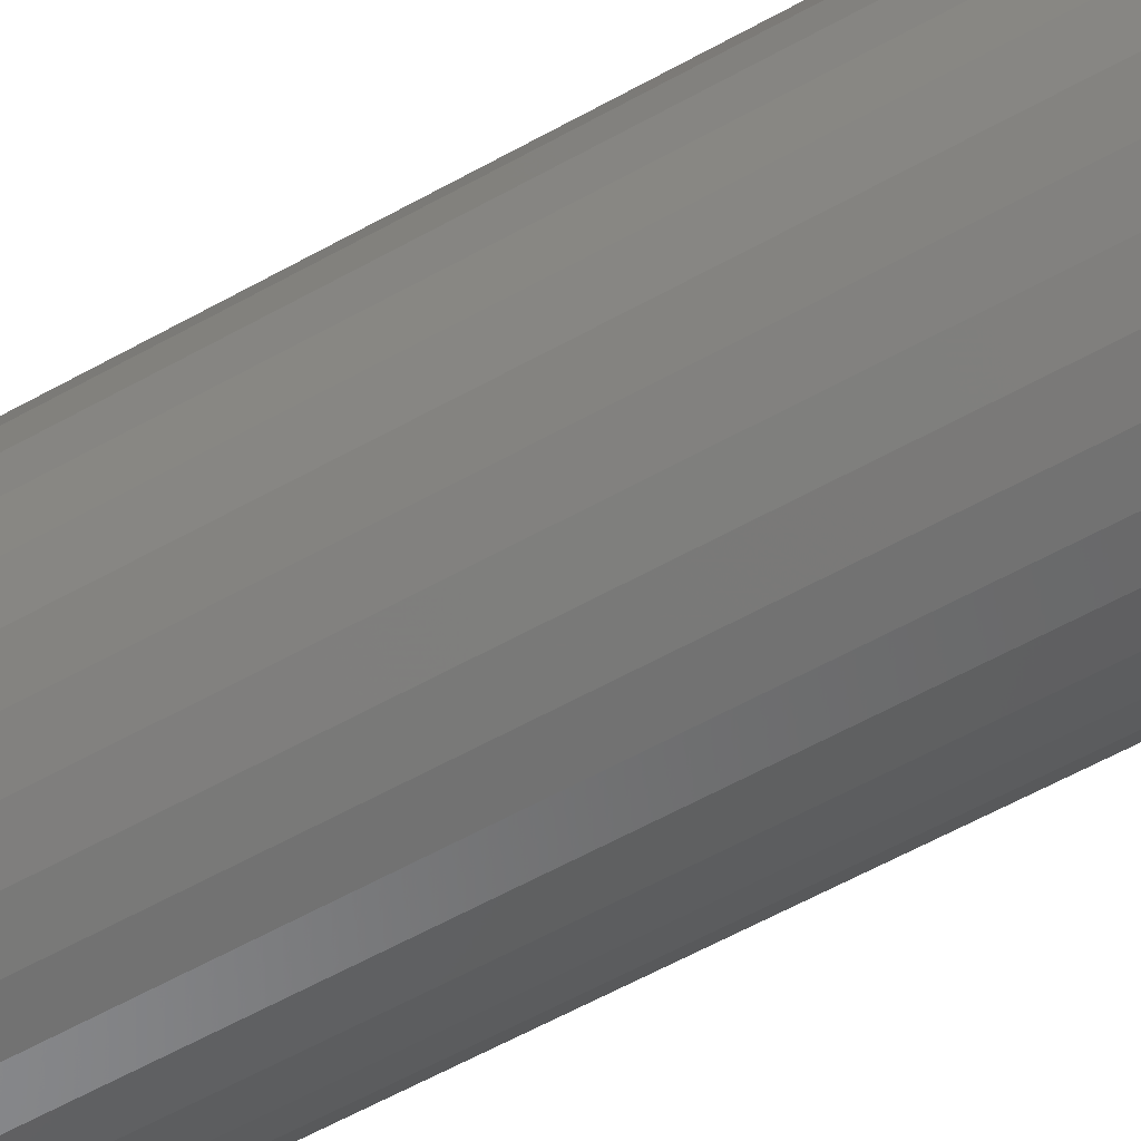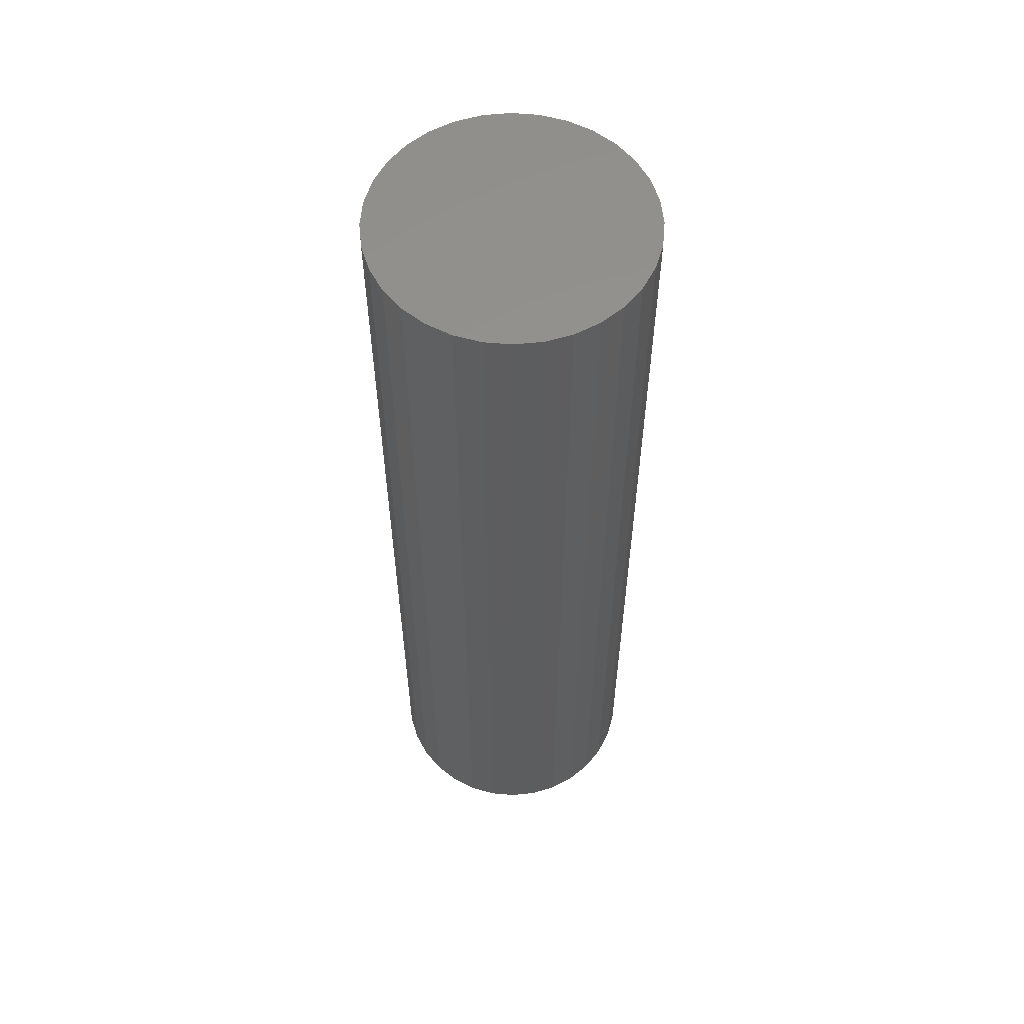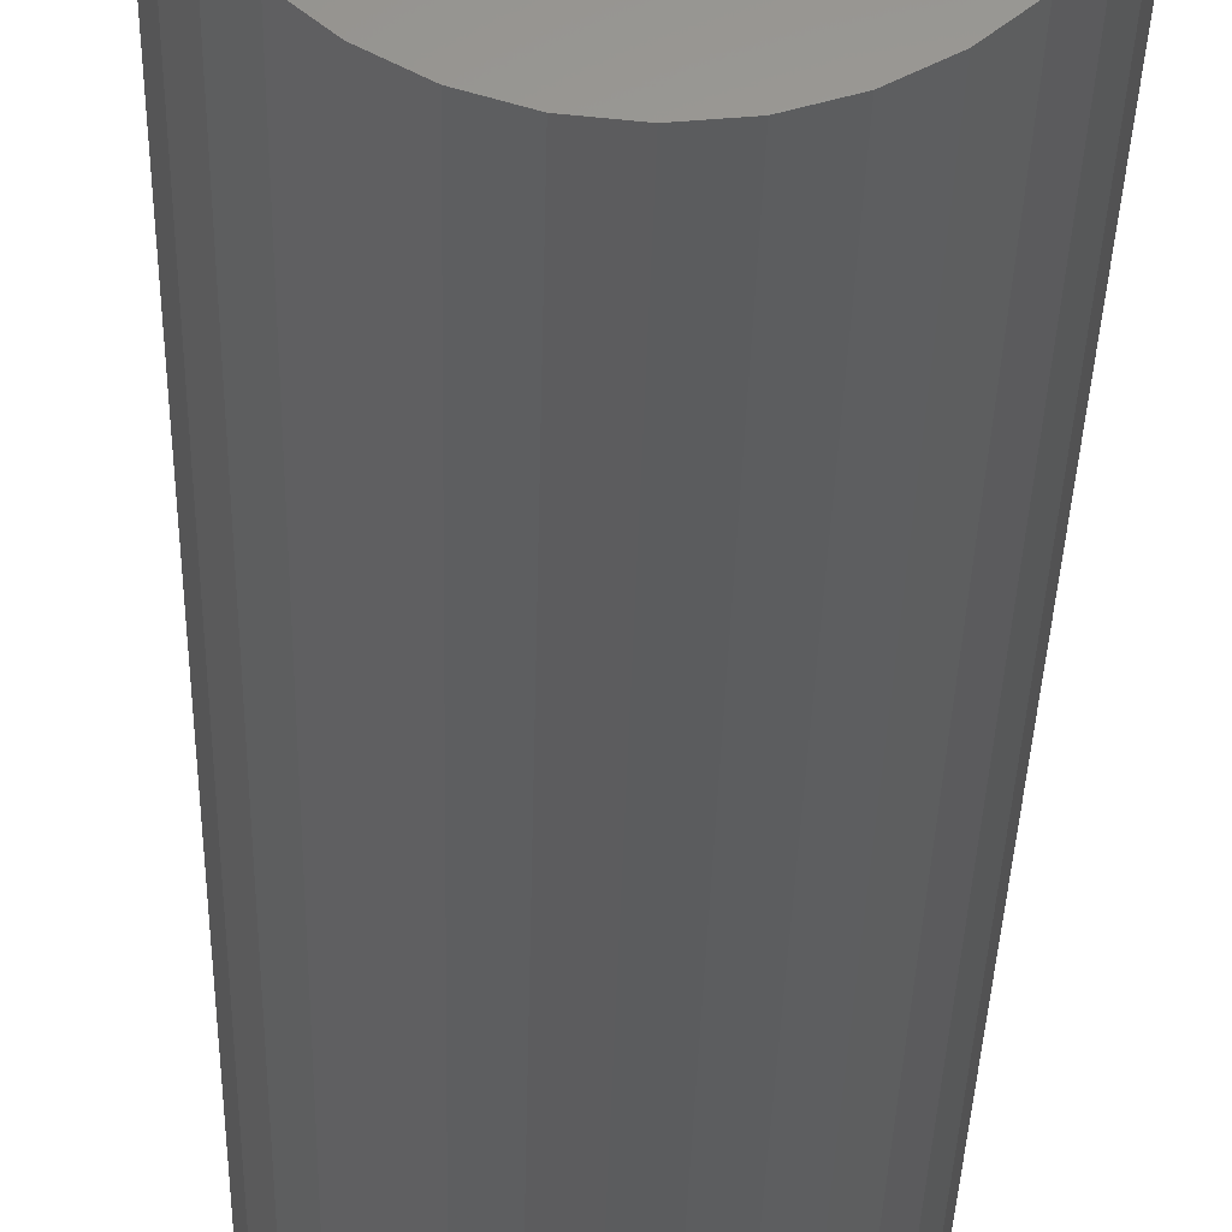
<metadata>
{"format":"stl","ext":"stl","renderer":"f3d","projection":"perspective","resolution":1024,"background":"white","views":[{"elev":-59.3,"azim":-60.1,"up":"+Y"},{"elev":57.5,"azim":168.3,"up":"+Z"},{"elev":-29.6,"azim":-1.2,"up":"+Y"}]}
</metadata>
<code>
# stl→obj: 320 verts, 636 faces
v 0.005016 0.09877 0
v 0.02428 0.09687 0
v -0.01425 0.09687 0
v -0.03278 0.09125 0
v 0.04281 0.09125 0
v -0.04986 0.08212 0
v 0.05989 0.08212 0
v 0.04281 -0.09125 0
v -0.03278 -0.09125 0
v 0.05989 -0.08212 0
v -0.01425 -0.09687 0
v 0.02428 -0.09687 0
v 0.005016 -0.09877 0
v -0.04986 -0.08212 0
v -0.06482 -0.06984 0
v 0.07485 -0.06984 0
v -0.0771 -0.05487 0
v 0.08714 -0.05487 0
v -0.08623 -0.0378 0
v 0.09626 -0.0378 0
v -0.09185 -0.01927 0
v 0.1019 -0.01927 0
v -0.09375 -2.886e-17 0
v 0.1038 -2.129e-17 0
v -0.09185 0.01927 0
v 0.1019 0.01927 0
v -0.08623 0.0378 0
v 0.09626 0.0378 0
v -0.0771 0.05487 0
v 0.08714 0.05487 0
v -0.06482 0.06984 0
v 0.07485 0.06984 0
v 0.1116 -1.208e-16 0.007812
v 0.1116 0 0.75
v 0.1095 -0.02079 0.007812
v 0.1095 -0.02079 0.75
v 0.1035 -0.04079 0.007812
v 0.1035 -0.04079 0.75
v 0.09363 -0.05921 0.007812
v 0.09363 -0.05921 0.75
v 0.08038 -0.07536 0.007812
v 0.08038 -0.07536 0.75
v 0.06423 -0.08862 0.007812
v 0.06423 -0.08862 0.75
v 0.0458 -0.09847 0.007812
v 0.0458 -0.09847 0.75
v 0.02581 -0.1045 0.007812
v 0.02581 -0.1045 0.75
v 0.005016 -0.1066 0.007812
v 0.005016 -0.1066 0.75
v -0.01578 -0.1045 0.007812
v -0.01578 -0.1045 0.75
v -0.03577 -0.09847 0.007812
v -0.03577 -0.09847 0.75
v -0.0542 -0.08862 0.007812
v -0.0542 -0.08862 0.75
v -0.07035 -0.07536 0.007812
v -0.07035 -0.07536 0.75
v -0.0836 -0.05921 0.007812
v -0.0836 -0.05921 0.75
v -0.09345 -0.04079 0.007812
v -0.09345 -0.04079 0.75
v -0.09951 -0.02079 0.007812
v -0.09951 -0.02079 0.75
v -0.1016 -3.428e-17 0.007812
v -0.1016 1.305e-17 0.75
v -0.09951 0.02079 0.007812
v -0.09951 0.02079 0.75
v -0.09345 0.04079 0.007812
v -0.09345 0.04079 0.75
v -0.0836 0.05921 0.007812
v -0.0836 0.05921 0.75
v -0.07035 0.07536 0.007812
v -0.07035 0.07536 0.75
v -0.0542 0.08862 0.007812
v -0.0542 0.08862 0.75
v -0.03577 0.09847 0.007812
v -0.03577 0.09847 0.75
v -0.01578 0.1045 0.007812
v -0.01578 0.1045 0.75
v 0.005016 0.1066 0.007812
v 0.005016 0.1066 0.75
v 0.02581 0.1045 0.007812
v 0.02581 0.1045 0.75
v 0.0458 0.09847 0.007812
v 0.0458 0.09847 0.75
v 0.06423 0.08862 0.007812
v 0.06423 0.08862 0.75
v 0.08038 0.07536 0.007812
v 0.08038 0.07536 0.75
v 0.09363 0.05921 0.007812
v 0.09363 0.05921 0.75
v 0.1035 0.04079 0.007812
v 0.1035 0.04079 0.75
v 0.1095 0.02079 0.007812
v 0.1095 0.02079 0.75
v 0.1114 -6.939e-18 0.006288
v 0.1094 -0.02076 0.006288
v 0.111 0 0.004823
v 0.109 -0.02068 0.004823
v 0.1103 0 0.003472
v 0.1083 -0.02054 0.003472
v 0.1093 0 0.002288
v 0.1073 -0.02035 0.002288
v 0.1081 -6.939e-18 0.001317
v 0.1061 -0.02012 0.001317
v 0.1068 0 0.0005947
v 0.1048 -0.01985 0.0005947
v 0.1053 0 0.0001501
v 0.1034 -0.01957 0.0001501
v -0.09937 -0.02076 0.006288
v -0.1014 6.245e-17 0.006288
v -0.09893 -0.02068 0.004823
v -0.101 5.551e-17 0.004823
v -0.09822 -0.02054 0.003472
v -0.1002 5.551e-17 0.003472
v -0.09727 -0.02035 0.002288
v -0.09927 5.551e-17 0.002288
v -0.09611 -0.02012 0.001317
v -0.09809 5.551e-17 0.001317
v -0.09478 -0.01985 0.0005947
v -0.09674 5.551e-17 0.0005947
v -0.09335 -0.01957 0.0001501
v -0.09527 5.551e-17 0.0001501
v -0.09331 -0.04073 0.006288
v -0.0929 -0.04056 0.004823
v -0.09223 -0.04028 0.003472
v -0.09134 -0.03991 0.002288
v -0.09024 -0.03946 0.001317
v -0.08899 -0.03894 0.0005947
v -0.08764 -0.03838 0.0001501
v -0.08348 -0.05913 0.006288
v -0.08311 -0.05888 0.004823
v -0.08251 -0.05848 0.003472
v -0.0817 -0.05794 0.002288
v -0.08071 -0.05728 0.001317
v -0.07959 -0.05653 0.0005947
v -0.07837 -0.05572 0.0001501
v -0.07024 -0.07526 0.006288
v -0.06993 -0.07494 0.004823
v -0.06942 -0.07443 0.003472
v -0.06873 -0.07374 0.002288
v -0.06789 -0.07291 0.001317
v -0.06694 -0.07195 0.0005947
v -0.0659 -0.07092 0.0001501
v -0.05411 -0.08849 0.006288
v -0.05387 -0.08812 0.004823
v -0.05346 -0.08752 0.003472
v -0.05292 -0.08671 0.002288
v -0.05227 -0.08573 0.001317
v -0.05152 -0.08461 0.0005947
v -0.0507 -0.08339 0.0001501
v -0.03571 -0.09833 0.006288
v -0.03554 -0.09792 0.004823
v -0.03527 -0.09725 0.003472
v -0.03489 -0.09635 0.002288
v -0.03444 -0.09526 0.001317
v -0.03392 -0.09401 0.0005947
v -0.03336 -0.09266 0.0001501
v -0.01575 -0.1044 0.006288
v -0.01566 -0.1039 0.004823
v -0.01552 -0.1032 0.003472
v -0.01533 -0.1023 0.002288
v -0.0151 -0.1011 0.001317
v -0.01484 -0.0998 0.0005947
v -0.01455 -0.09836 0.0001501
v 0.005016 -0.1064 0.006288
v 0.005016 -0.106 0.004823
v 0.005016 -0.1053 0.003472
v 0.005016 -0.1043 0.002288
v 0.005016 -0.1031 0.001317
v 0.005016 -0.1018 0.0005947
v 0.005016 -0.1003 0.0001501
v 0.02578 -0.1044 0.006288
v 0.02569 -0.1039 0.004823
v 0.02555 -0.1032 0.003472
v 0.02536 -0.1023 0.002288
v 0.02513 -0.1011 0.001317
v 0.02487 -0.0998 0.0005947
v 0.02458 -0.09836 0.0001501
v 0.04575 -0.09833 0.006288
v 0.04557 -0.09792 0.004823
v 0.0453 -0.09725 0.003472
v 0.04493 -0.09635 0.002288
v 0.04447 -0.09526 0.001317
v 0.04396 -0.09401 0.0005947
v 0.0434 -0.09266 0.0001501
v 0.06415 -0.08849 0.006288
v 0.0639 -0.08812 0.004823
v 0.0635 -0.08752 0.003472
v 0.06296 -0.08671 0.002288
v 0.0623 -0.08573 0.001317
v 0.06155 -0.08461 0.0005947
v 0.06073 -0.08339 0.0001501
v 0.08027 -0.07526 0.006288
v 0.07996 -0.07494 0.004823
v 0.07945 -0.07443 0.003472
v 0.07876 -0.07374 0.002288
v 0.07792 -0.07291 0.001317
v 0.07697 -0.07195 0.0005947
v 0.07593 -0.07092 0.0001501
v 0.09351 -0.05913 0.006288
v 0.09314 -0.05888 0.004823
v 0.09254 -0.05848 0.003472
v 0.09173 -0.05794 0.002288
v 0.09075 -0.05728 0.001317
v 0.08962 -0.05653 0.0005947
v 0.08841 -0.05572 0.0001501
v 0.1033 -0.04073 0.006288
v 0.1029 -0.04056 0.004823
v 0.1023 -0.04028 0.003472
v 0.1014 -0.03991 0.002288
v 0.1003 -0.03946 0.001317
v 0.09903 -0.03894 0.0005947
v 0.09767 -0.03838 0.0001501
v -0.09937 0.02076 0.006288
v -0.09893 0.02068 0.004823
v -0.09822 0.02054 0.003472
v -0.09727 0.02035 0.002288
v -0.09611 0.02012 0.001317
v -0.09478 0.01985 0.0005947
v -0.09335 0.01957 0.0001501
v 0.1094 0.02076 0.006288
v 0.109 0.02068 0.004823
v 0.1083 0.02054 0.003472
v 0.1073 0.02035 0.002288
v 0.1061 0.02012 0.001317
v 0.1048 0.01985 0.0005947
v 0.1034 0.01957 0.0001501
v 0.1033 0.04073 0.006288
v 0.1029 0.04056 0.004823
v 0.1023 0.04028 0.003472
v 0.1014 0.03991 0.002288
v 0.1003 0.03946 0.001317
v 0.09903 0.03894 0.0005947
v 0.09767 0.03838 0.0001501
v 0.09351 0.05913 0.006288
v 0.09314 0.05888 0.004823
v 0.09254 0.05848 0.003472
v 0.09173 0.05794 0.002288
v 0.09075 0.05728 0.001317
v 0.08962 0.05653 0.0005947
v 0.08841 0.05572 0.0001501
v 0.08027 0.07526 0.006288
v 0.07996 0.07494 0.004823
v 0.07945 0.07443 0.003472
v 0.07876 0.07374 0.002288
v 0.07792 0.07291 0.001317
v 0.07697 0.07195 0.0005947
v 0.07593 0.07092 0.0001501
v 0.06415 0.08849 0.006288
v 0.0639 0.08812 0.004823
v 0.0635 0.08752 0.003472
v 0.06296 0.08671 0.002288
v 0.0623 0.08573 0.001317
v 0.06155 0.08461 0.0005947
v 0.06073 0.08339 0.0001501
v 0.04575 0.09833 0.006288
v 0.04557 0.09792 0.004823
v 0.0453 0.09725 0.003472
v 0.04493 0.09635 0.002288
v 0.04447 0.09526 0.001317
v 0.04396 0.09401 0.0005947
v 0.0434 0.09266 0.0001501
v 0.02578 0.1044 0.006288
v 0.02569 0.1039 0.004823
v 0.02555 0.1032 0.003472
v 0.02536 0.1023 0.002288
v 0.02513 0.1011 0.001317
v 0.02487 0.0998 0.0005947
v 0.02458 0.09836 0.0001501
v 0.005016 0.1064 0.006288
v 0.005016 0.106 0.004823
v 0.005016 0.1053 0.003472
v 0.005016 0.1043 0.002288
v 0.005016 0.1031 0.001317
v 0.005016 0.1018 0.0005947
v 0.005016 0.1003 0.0001501
v -0.01575 0.1044 0.006288
v -0.01566 0.1039 0.004823
v -0.01552 0.1032 0.003472
v -0.01533 0.1023 0.002288
v -0.0151 0.1011 0.001317
v -0.01484 0.0998 0.0005947
v -0.01455 0.09836 0.0001501
v -0.03571 0.09833 0.006288
v -0.03554 0.09792 0.004823
v -0.03527 0.09725 0.003472
v -0.03489 0.09635 0.002288
v -0.03444 0.09526 0.001317
v -0.03392 0.09401 0.0005947
v -0.03336 0.09266 0.0001501
v -0.05411 0.08849 0.006288
v -0.05387 0.08812 0.004823
v -0.05346 0.08752 0.003472
v -0.05292 0.08671 0.002288
v -0.05227 0.08573 0.001317
v -0.05152 0.08461 0.0005947
v -0.0507 0.08339 0.0001501
v -0.07024 0.07526 0.006288
v -0.06993 0.07494 0.004823
v -0.06942 0.07443 0.003472
v -0.06873 0.07374 0.002288
v -0.06789 0.07291 0.001317
v -0.06694 0.07195 0.0005947
v -0.0659 0.07092 0.0001501
v -0.08348 0.05913 0.006288
v -0.08311 0.05888 0.004823
v -0.08251 0.05848 0.003472
v -0.0817 0.05794 0.002288
v -0.08071 0.05728 0.001317
v -0.07959 0.05653 0.0005947
v -0.07837 0.05572 0.0001501
v -0.09331 0.04073 0.006288
v -0.0929 0.04056 0.004823
v -0.09223 0.04028 0.003472
v -0.09134 0.03991 0.002288
v -0.09024 0.03946 0.001317
v -0.08899 0.03894 0.0005947
v -0.08764 0.03838 0.0001501
f 1 2 3
f 4 3 2
f 5 4 2
f 6 4 5
f 7 6 5
f 8 9 10
f 11 9 8
f 12 11 8
f 13 11 12
f 9 14 10
f 10 14 15
f 10 15 16
f 16 15 17
f 16 17 18
f 18 17 19
f 18 19 20
f 20 19 21
f 20 21 22
f 22 21 23
f 22 23 24
f 24 23 25
f 24 25 26
f 26 25 27
f 26 27 28
f 28 27 29
f 28 29 30
f 30 29 31
f 30 31 32
f 32 31 6
f 32 6 7
f 33 34 35
f 35 34 36
f 35 36 37
f 37 36 38
f 37 38 39
f 39 38 40
f 39 40 41
f 41 40 42
f 41 42 43
f 43 42 44
f 43 44 45
f 45 44 46
f 45 46 47
f 47 46 48
f 47 48 49
f 49 48 50
f 49 50 51
f 51 50 52
f 51 52 53
f 53 52 54
f 53 54 55
f 55 54 56
f 55 56 57
f 57 56 58
f 57 58 59
f 59 58 60
f 59 60 61
f 61 60 62
f 61 62 63
f 63 62 64
f 63 64 65
f 65 64 66
f 65 66 67
f 67 66 68
f 67 68 69
f 69 68 70
f 69 70 71
f 71 70 72
f 71 72 73
f 73 72 74
f 73 74 75
f 75 74 76
f 75 76 77
f 77 76 78
f 77 78 79
f 79 78 80
f 79 80 81
f 81 80 82
f 81 82 83
f 83 82 84
f 83 84 85
f 85 84 86
f 85 86 87
f 87 86 88
f 87 88 89
f 89 88 90
f 89 90 91
f 91 90 92
f 91 92 93
f 93 92 94
f 93 94 95
f 95 94 96
f 95 96 33
f 33 96 34
f 33 35 97
f 97 35 98
f 97 98 99
f 99 98 100
f 99 100 101
f 101 100 102
f 101 102 103
f 103 102 104
f 103 104 105
f 105 104 106
f 105 106 107
f 107 106 108
f 107 108 109
f 109 108 110
f 109 110 24
f 24 110 22
f 63 65 111
f 111 65 112
f 111 112 113
f 113 112 114
f 113 114 115
f 115 114 116
f 115 116 117
f 117 116 118
f 117 118 119
f 119 118 120
f 119 120 121
f 121 120 122
f 121 122 123
f 123 122 124
f 123 124 21
f 21 124 23
f 61 63 125
f 125 63 111
f 125 111 126
f 126 111 113
f 126 113 127
f 127 113 115
f 127 115 128
f 128 115 117
f 128 117 129
f 129 117 119
f 129 119 130
f 130 119 121
f 130 121 131
f 131 121 123
f 131 123 19
f 19 123 21
f 59 61 132
f 132 61 125
f 132 125 133
f 133 125 126
f 133 126 134
f 134 126 127
f 134 127 135
f 135 127 128
f 135 128 136
f 136 128 129
f 136 129 137
f 137 129 130
f 137 130 138
f 138 130 131
f 138 131 17
f 17 131 19
f 57 59 139
f 139 59 132
f 139 132 140
f 140 132 133
f 140 133 141
f 141 133 134
f 141 134 142
f 142 134 135
f 142 135 143
f 143 135 136
f 143 136 144
f 144 136 137
f 144 137 145
f 145 137 138
f 145 138 15
f 15 138 17
f 55 57 146
f 146 57 139
f 146 139 147
f 147 139 140
f 147 140 148
f 148 140 141
f 148 141 149
f 149 141 142
f 149 142 150
f 150 142 143
f 150 143 151
f 151 143 144
f 151 144 152
f 152 144 145
f 152 145 14
f 14 145 15
f 53 55 153
f 153 55 146
f 153 146 154
f 154 146 147
f 154 147 155
f 155 147 148
f 155 148 156
f 156 148 149
f 156 149 157
f 157 149 150
f 157 150 158
f 158 150 151
f 158 151 159
f 159 151 152
f 159 152 9
f 9 152 14
f 51 53 160
f 160 53 153
f 160 153 161
f 161 153 154
f 161 154 162
f 162 154 155
f 162 155 163
f 163 155 156
f 163 156 164
f 164 156 157
f 164 157 165
f 165 157 158
f 165 158 166
f 166 158 159
f 166 159 11
f 11 159 9
f 49 51 167
f 167 51 160
f 167 160 168
f 168 160 161
f 168 161 169
f 169 161 162
f 169 162 170
f 170 162 163
f 170 163 171
f 171 163 164
f 171 164 172
f 172 164 165
f 172 165 173
f 173 165 166
f 173 166 13
f 13 166 11
f 47 49 174
f 174 49 167
f 174 167 175
f 175 167 168
f 175 168 176
f 176 168 169
f 176 169 177
f 177 169 170
f 177 170 178
f 178 170 171
f 178 171 179
f 179 171 172
f 179 172 180
f 180 172 173
f 180 173 12
f 12 173 13
f 45 47 181
f 181 47 174
f 181 174 182
f 182 174 175
f 182 175 183
f 183 175 176
f 183 176 184
f 184 176 177
f 184 177 185
f 185 177 178
f 185 178 186
f 186 178 179
f 186 179 187
f 187 179 180
f 187 180 8
f 8 180 12
f 43 45 188
f 188 45 181
f 188 181 189
f 189 181 182
f 189 182 190
f 190 182 183
f 190 183 191
f 191 183 184
f 191 184 192
f 192 184 185
f 192 185 193
f 193 185 186
f 193 186 194
f 194 186 187
f 194 187 10
f 10 187 8
f 41 43 195
f 195 43 188
f 195 188 196
f 196 188 189
f 196 189 197
f 197 189 190
f 197 190 198
f 198 190 191
f 198 191 199
f 199 191 192
f 199 192 200
f 200 192 193
f 200 193 201
f 201 193 194
f 201 194 16
f 16 194 10
f 39 41 202
f 202 41 195
f 202 195 203
f 203 195 196
f 203 196 204
f 204 196 197
f 204 197 205
f 205 197 198
f 205 198 206
f 206 198 199
f 206 199 207
f 207 199 200
f 207 200 208
f 208 200 201
f 208 201 18
f 18 201 16
f 37 39 209
f 209 39 202
f 209 202 210
f 210 202 203
f 210 203 211
f 211 203 204
f 211 204 212
f 212 204 205
f 212 205 213
f 213 205 206
f 213 206 214
f 214 206 207
f 214 207 215
f 215 207 208
f 215 208 20
f 20 208 18
f 35 37 98
f 98 37 209
f 98 209 100
f 100 209 210
f 100 210 102
f 102 210 211
f 102 211 104
f 104 211 212
f 104 212 106
f 106 212 213
f 106 213 108
f 108 213 214
f 108 214 110
f 110 214 215
f 110 215 22
f 22 215 20
f 65 67 112
f 112 67 216
f 112 216 114
f 114 216 217
f 114 217 116
f 116 217 218
f 116 218 118
f 118 218 219
f 118 219 120
f 120 219 220
f 120 220 122
f 122 220 221
f 122 221 124
f 124 221 222
f 124 222 23
f 23 222 25
f 95 33 223
f 223 33 97
f 223 97 224
f 224 97 99
f 224 99 225
f 225 99 101
f 225 101 226
f 226 101 103
f 226 103 227
f 227 103 105
f 227 105 228
f 228 105 107
f 228 107 229
f 229 107 109
f 229 109 26
f 26 109 24
f 93 95 230
f 230 95 223
f 230 223 231
f 231 223 224
f 231 224 232
f 232 224 225
f 232 225 233
f 233 225 226
f 233 226 234
f 234 226 227
f 234 227 235
f 235 227 228
f 235 228 236
f 236 228 229
f 236 229 28
f 28 229 26
f 91 93 237
f 237 93 230
f 237 230 238
f 238 230 231
f 238 231 239
f 239 231 232
f 239 232 240
f 240 232 233
f 240 233 241
f 241 233 234
f 241 234 242
f 242 234 235
f 242 235 243
f 243 235 236
f 243 236 30
f 30 236 28
f 89 91 244
f 244 91 237
f 244 237 245
f 245 237 238
f 245 238 246
f 246 238 239
f 246 239 247
f 247 239 240
f 247 240 248
f 248 240 241
f 248 241 249
f 249 241 242
f 249 242 250
f 250 242 243
f 250 243 32
f 32 243 30
f 87 89 251
f 251 89 244
f 251 244 252
f 252 244 245
f 252 245 253
f 253 245 246
f 253 246 254
f 254 246 247
f 254 247 255
f 255 247 248
f 255 248 256
f 256 248 249
f 256 249 257
f 257 249 250
f 257 250 7
f 7 250 32
f 85 87 258
f 258 87 251
f 258 251 259
f 259 251 252
f 259 252 260
f 260 252 253
f 260 253 261
f 261 253 254
f 261 254 262
f 262 254 255
f 262 255 263
f 263 255 256
f 263 256 264
f 264 256 257
f 264 257 5
f 5 257 7
f 83 85 265
f 265 85 258
f 265 258 266
f 266 258 259
f 266 259 267
f 267 259 260
f 267 260 268
f 268 260 261
f 268 261 269
f 269 261 262
f 269 262 270
f 270 262 263
f 270 263 271
f 271 263 264
f 271 264 2
f 2 264 5
f 81 83 272
f 272 83 265
f 272 265 273
f 273 265 266
f 273 266 274
f 274 266 267
f 274 267 275
f 275 267 268
f 275 268 276
f 276 268 269
f 276 269 277
f 277 269 270
f 277 270 278
f 278 270 271
f 278 271 1
f 1 271 2
f 79 81 279
f 279 81 272
f 279 272 280
f 280 272 273
f 280 273 281
f 281 273 274
f 281 274 282
f 282 274 275
f 282 275 283
f 283 275 276
f 283 276 284
f 284 276 277
f 284 277 285
f 285 277 278
f 285 278 3
f 3 278 1
f 77 79 286
f 286 79 279
f 286 279 287
f 287 279 280
f 287 280 288
f 288 280 281
f 288 281 289
f 289 281 282
f 289 282 290
f 290 282 283
f 290 283 291
f 291 283 284
f 291 284 292
f 292 284 285
f 292 285 4
f 4 285 3
f 75 77 293
f 293 77 286
f 293 286 294
f 294 286 287
f 294 287 295
f 295 287 288
f 295 288 296
f 296 288 289
f 296 289 297
f 297 289 290
f 297 290 298
f 298 290 291
f 298 291 299
f 299 291 292
f 299 292 6
f 6 292 4
f 73 75 300
f 300 75 293
f 300 293 301
f 301 293 294
f 301 294 302
f 302 294 295
f 302 295 303
f 303 295 296
f 303 296 304
f 304 296 297
f 304 297 305
f 305 297 298
f 305 298 306
f 306 298 299
f 306 299 31
f 31 299 6
f 71 73 307
f 307 73 300
f 307 300 308
f 308 300 301
f 308 301 309
f 309 301 302
f 309 302 310
f 310 302 303
f 310 303 311
f 311 303 304
f 311 304 312
f 312 304 305
f 312 305 313
f 313 305 306
f 313 306 29
f 29 306 31
f 69 71 314
f 314 71 307
f 314 307 315
f 315 307 308
f 315 308 316
f 316 308 309
f 316 309 317
f 317 309 310
f 317 310 318
f 318 310 311
f 318 311 319
f 319 311 312
f 319 312 320
f 320 312 313
f 320 313 27
f 27 313 29
f 67 69 216
f 216 69 314
f 216 314 217
f 217 314 315
f 217 315 218
f 218 315 316
f 218 316 219
f 219 316 317
f 219 317 220
f 220 317 318
f 220 318 221
f 221 318 319
f 221 319 222
f 222 319 320
f 222 320 25
f 25 320 27
f 80 84 82
f 84 80 78
f 84 78 86
f 86 78 76
f 86 76 88
f 44 54 46
f 46 54 52
f 46 52 48
f 48 52 50
f 88 76 90
f 90 76 74
f 90 74 92
f 92 74 72
f 92 72 94
f 94 72 70
f 94 70 96
f 96 70 68
f 96 68 34
f 34 68 66
f 34 66 36
f 36 66 64
f 36 64 38
f 38 64 62
f 38 62 40
f 40 62 60
f 40 60 42
f 42 60 58
f 42 58 44
f 44 58 56
f 44 56 54

</code>
